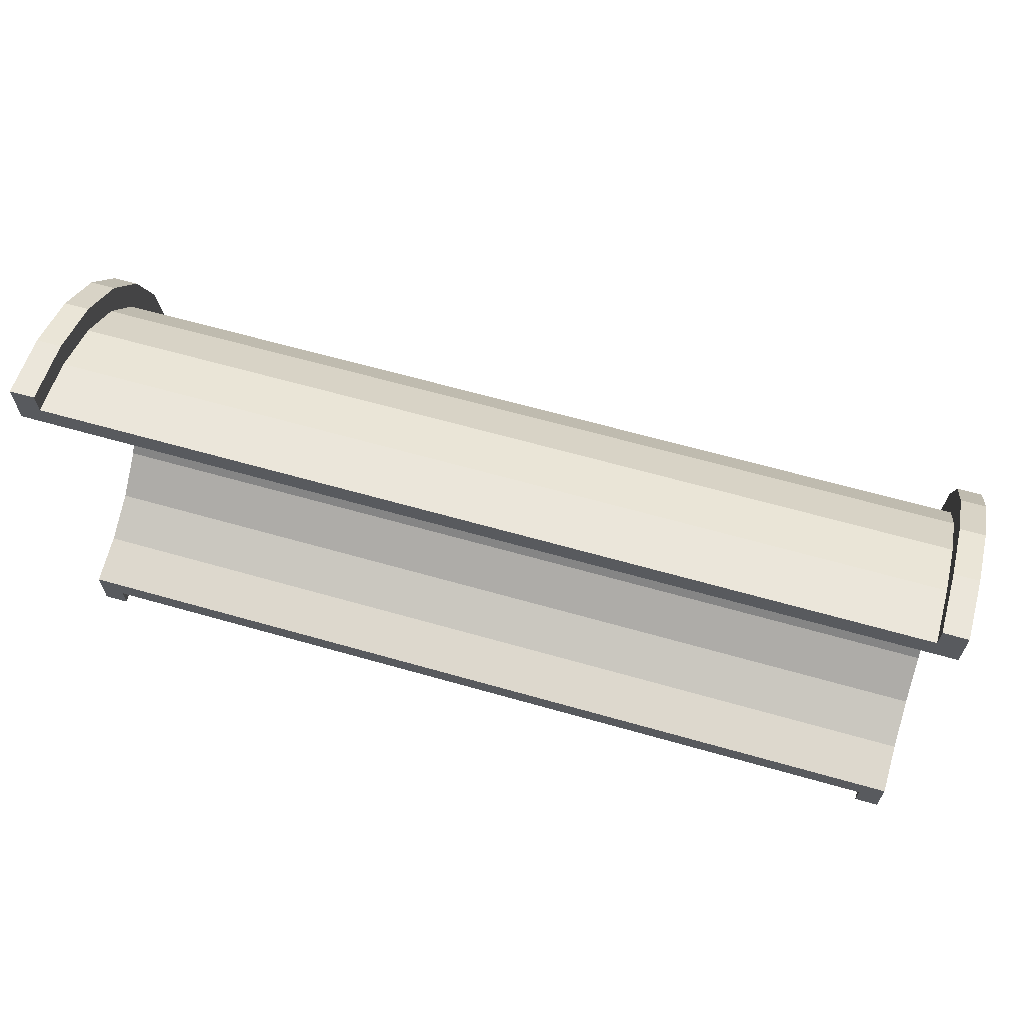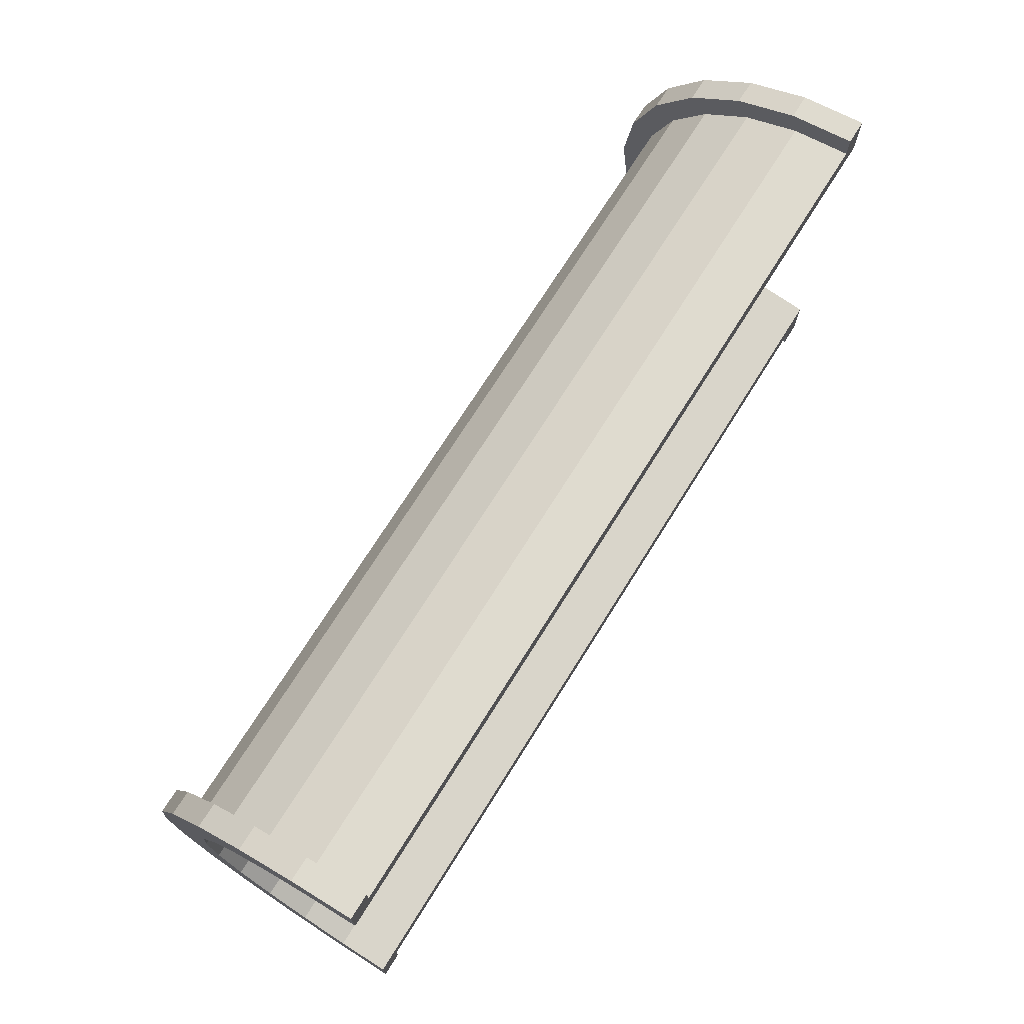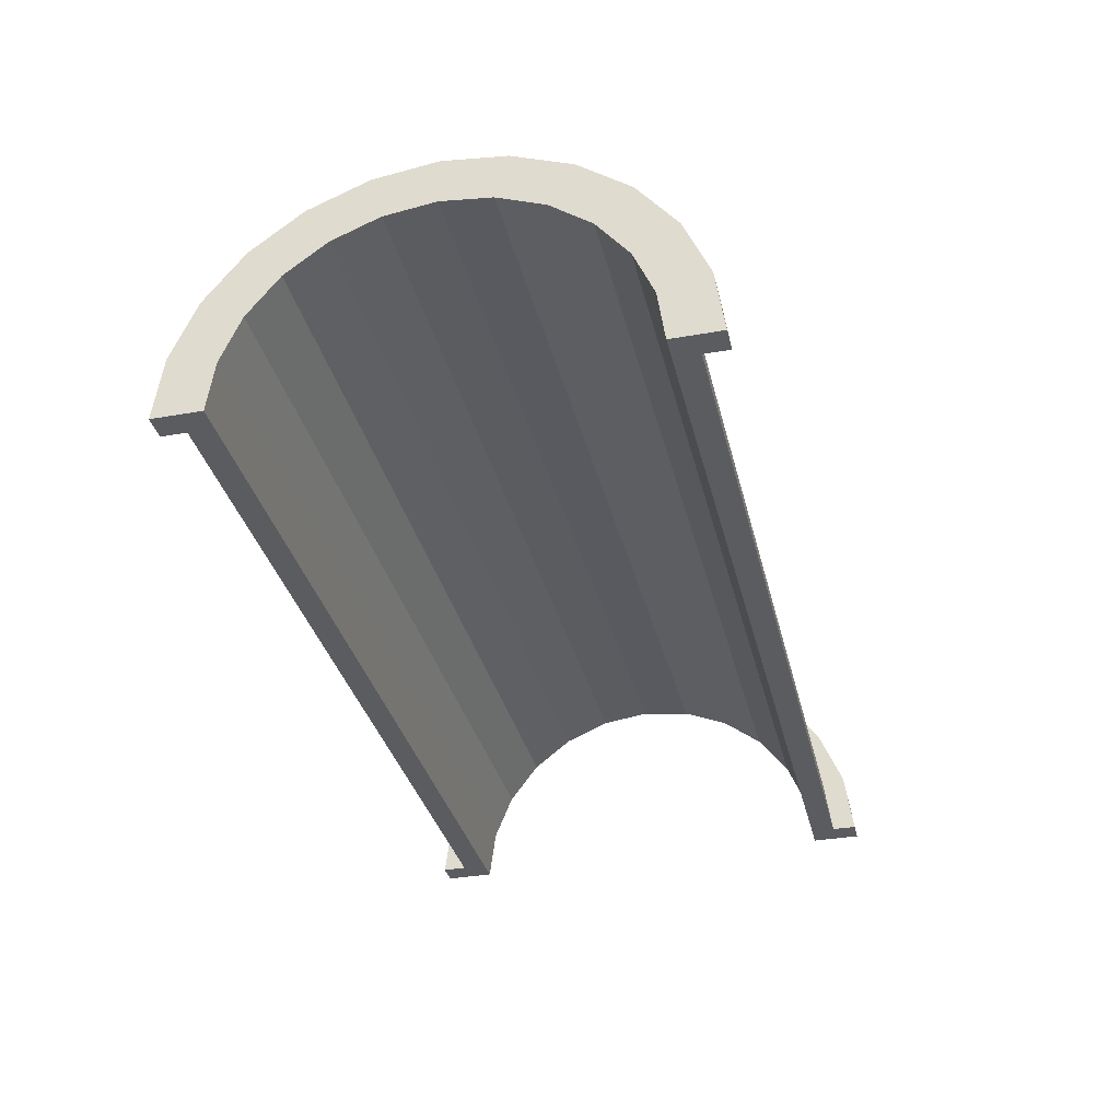
<metadata>
{"format":"obj","ext":"obj","renderer":"f3d","projection":"perspective","resolution":1024,"background":"white","views":[{"elev":64.3,"azim":-164.0,"up":"+Y"},{"elev":71.3,"azim":122.0,"up":"+Y"},{"elev":-34.3,"azim":103.4,"up":"+Z"}]}
</metadata>
<code>
v 1 2.329 8.693
v 36.39 0 9
v 36.39 2.329 8.693
v 36.39 0 9
v 1 2.329 8.693
v 1 0 9
v 36.39 9 0
v 1 9 0
v 36.39 9 0
v 1 9 0
v 36.39 9 0
v 1 9 0
v 36.39 7.794 4.5
v 1 6.364 6.364
v 36.39 6.364 6.364
v 1 6.364 6.364
v 36.39 7.794 4.5
v 1 7.794 4.5
v 1 6.364 6.364
v 36.39 4.5 7.794
v 36.39 6.364 6.364
v 36.39 4.5 7.794
v 1 6.364 6.364
v 1 4.5 7.794
v 36.39 8.693 2.329
v 1 7.794 4.5
v 36.39 7.794 4.5
v 1 7.794 4.5
v 36.39 8.693 2.329
v 1 8.693 2.329
v 1 -7.794 4.5
v 36.39 -6.364 6.364
v 1 -6.364 6.364
v 36.39 -6.364 6.364
v 1 -7.794 4.5
v 36.39 -7.794 4.5
v -0 7.727 2.071
v -0 9.659 2.588
v 0 10 0
v -0 7.727 2.071
v 0 10 0
v 0 8 0
v -0 9.659 2.588
v -0 7.727 2.071
v -0 8.66 5
v -0 6.928 4
v -0 8.66 5
v -0 7.727 2.071
v -0 8.66 5
v -0 6.928 4
v -0 7.071 7.071
v -0 5.657 5.657
v -0 7.071 7.071
v -0 6.928 4
v -0 5.657 5.657
v -0 5 8.66
v -0 7.071 7.071
v -0 4 6.928
v -0 5 8.66
v -0 5.657 5.657
v -0 4 6.928
v -0 2.588 9.659
v -0 5 8.66
v -0 2.071 7.727
v -0 2.588 9.659
v -0 4 6.928
v -0 0 8
v -0 2.588 9.659
v -0 2.071 7.727
v -0 0 8
v -0 0 10
v -0 2.588 9.659
v -0 -2.071 7.727
v -0 0 10
v -0 0 8
v -0 -2.071 7.727
v -0 -2.588 9.659
v -0 0 10
v -0 -4 6.928
v -0 -2.588 9.659
v -0 -2.071 7.727
v -0 -4 6.928
v -0 -5 8.66
v -0 -2.588 9.659
v -0 -5.657 5.657
v -0 -5 8.66
v -0 -4 6.928
v -0 -7.071 7.071
v -0 -5.657 5.657
v -0 -6.928 4
v -0 -5.657 5.657
v -0 -7.071 7.071
v -0 -5 8.66
v -0 -8.66 5
v -0 -6.928 4
v -0 -7.727 2.071
v -0 -9.659 2.588
v -0 -7.727 2.071
v 0 -8 0
v -0 -6.928 4
v -0 -8.66 5
v -0 -7.071 7.071
v -0 -7.727 2.071
v -0 -9.659 2.588
v -0 -8.66 5
v -0 -9.659 2.588
v 0 -8 0
v 0 -10 0
v 1 4.5 7.794
v 36.39 2.329 8.693
v 36.39 4.5 7.794
v 36.39 2.329 8.693
v 1 4.5 7.794
v 1 2.329 8.693
v 36.39 9 0
v 1 8.693 2.329
v 36.39 8.693 2.329
v 1 8.693 2.329
v 36.39 9 0
v 1 9 0
v 1 -9 0
v 36.39 -9 0
v 1 -9 0
v 36.39 -9 0
v 1 -9 0
v 36.39 -9 0
v 1 -8.693 2.329
v 36.39 -7.794 4.5
v 1 -7.794 4.5
v 36.39 -7.794 4.5
v 1 -8.693 2.329
v 36.39 -8.693 2.329
v 1 -4.5 7.794
v 36.39 -6.364 6.364
v 36.39 -4.5 7.794
v 36.39 -6.364 6.364
v 1 -4.5 7.794
v 1 -6.364 6.364
v 1 0 9
v 36.39 -2.329 8.693
v 36.39 0 9
v 36.39 -2.329 8.693
v 1 0 9
v 1 -2.329 8.693
v 1 -8.693 2.329
v 36.39 -9 0
v 36.39 -8.693 2.329
v 36.39 -9 0
v 1 -8.693 2.329
v 1 -9 0
v 1 -2.329 8.693
v 36.39 -4.5 7.794
v 36.39 -2.329 8.693
v 36.39 -4.5 7.794
v 1 -2.329 8.693
v 1 -4.5 7.794
v 37.39 0 8
v -0 2.071 7.727
v 37.39 2.071 7.727
v -0 2.071 7.727
v 37.39 0 8
v -0 0 8
v 37.39 8 0
v 37.39 8 0
v 0 8 0
v -0 6.928 4
v 37.39 5.657 5.657
v -0 5.657 5.657
v 37.39 5.657 5.657
v -0 6.928 4
v 37.39 6.928 4
v -0 7.727 2.071
v 37.39 8 0
v 37.39 7.727 2.071
v 37.39 8 0
v -0 7.727 2.071
v 0 8 0
v -0 -2.071 7.727
v 37.39 0 8
v 37.39 -2.071 7.727
v 37.39 0 8
v -0 -2.071 7.727
v -0 0 8
v 37.39 4 6.928
v -0 5.657 5.657
v 37.39 5.657 5.657
v -0 5.657 5.657
v 37.39 4 6.928
v -0 4 6.928
v 37.39 2.071 7.727
v -0 4 6.928
v 37.39 4 6.928
v -0 4 6.928
v 37.39 2.071 7.727
v -0 2.071 7.727
v -0 7.727 2.071
v 37.39 6.928 4
v -0 6.928 4
v 37.39 6.928 4
v -0 7.727 2.071
v 37.39 7.727 2.071
v 37.39 -8 0
v 37.39 -8 0
v 0 -8 0
v 37.39 -6.928 4
v -0 -5.657 5.657
v 37.39 -5.657 5.657
v -0 -5.657 5.657
v 37.39 -6.928 4
v -0 -6.928 4
v 37.39 -8 0
v -0 -7.727 2.071
v 37.39 -7.727 2.071
v -0 -7.727 2.071
v 37.39 -8 0
v 0 -8 0
v -0 -4 6.928
v 37.39 -2.071 7.727
v 37.39 -4 6.928
v 37.39 -2.071 7.727
v -0 -4 6.928
v -0 -2.071 7.727
v 37.39 -7.727 2.071
v -0 -6.928 4
v 37.39 -6.928 4
v -0 -6.928 4
v 37.39 -7.727 2.071
v -0 -7.727 2.071
v -0 -5.657 5.657
v 37.39 -4 6.928
v 37.39 -5.657 5.657
v 37.39 -4 6.928
v -0 -5.657 5.657
v -0 -4 6.928
v -0 2.588 9.659
v 1 0 10
v 1 2.588 9.659
v 1 0 10
v -0 2.588 9.659
v -0 0 10
v 1 10 0
v 0 10 0
v 1 10 0
v 1 8.66 5
v -0 7.071 7.071
v 1 7.071 7.071
v -0 7.071 7.071
v 1 8.66 5
v -0 8.66 5
v 1 9.659 2.588
v 1 8.693 2.329
v 1 9 0
v 1 8.66 5
v 1 8.693 2.329
v 1 9.659 2.588
v 1 8.66 5
v 1 7.794 4.5
v 1 8.693 2.329
v 1 7.071 7.071
v 1 7.794 4.5
v 1 8.66 5
v 1 7.071 7.071
v 1 6.364 6.364
v 1 7.794 4.5
v 1 5 8.66
v 1 6.364 6.364
v 1 7.071 7.071
v 1 5 8.66
v 1 4.5 7.794
v 1 6.364 6.364
v 1 2.588 9.659
v 1 4.5 7.794
v 1 5 8.66
v 1 2.588 9.659
v 1 2.329 8.693
v 1 4.5 7.794
v 1 0 10
v 1 2.329 8.693
v 1 2.588 9.659
v 1 0 10
v 1 0 9
v 1 2.329 8.693
v 1 0 10
v 1 -2.329 8.693
v 1 0 9
v 1 -2.588 9.659
v 1 -2.329 8.693
v 1 0 10
v 1 -2.588 9.659
v 1 -4.5 7.794
v 1 -2.329 8.693
v 1 -5 8.66
v 1 -4.5 7.794
v 1 -2.588 9.659
v 1 -5 8.66
v 1 -6.364 6.364
v 1 -4.5 7.794
v 1 -7.071 7.071
v 1 -6.364 6.364
v 1 -5 8.66
v 1 -7.071 7.071
v 1 -7.794 4.5
v 1 -6.364 6.364
v 1 -8.66 5
v 1 -7.794 4.5
v 1 -7.071 7.071
v 1 -8.66 5
v 1 -8.693 2.329
v 1 -7.794 4.5
v 1 -9.659 2.588
v 1 -8.693 2.329
v 1 -8.66 5
v 1 -8.693 2.329
v 1 -9.659 2.588
v 1 -9 0
v 1 -10 0
v 1 -9 0
v 1 -9.659 2.588
v 1 -9 0
v 1 -10 0
v 1 -9 0
v 1 -9 0
v 1 -10 0
v 1 -10 0
v 1 9 0
v 1 10 0
v 1 9.659 2.588
v 1 10 0
v 1 9 0
v 1 10 0
v 1 10 0
v 1 9 0
v 1 9 0
v 1 10 0
v -0 9.659 2.588
v 1 9.659 2.588
v -0 9.659 2.588
v 1 10 0
v 0 10 0
v -0 -8.66 5
v 1 -7.071 7.071
v -0 -7.071 7.071
v 1 -7.071 7.071
v -0 -8.66 5
v 1 -8.66 5
v 1 0 10
v -0 -2.588 9.659
v 1 -2.588 9.659
v -0 -2.588 9.659
v 1 0 10
v -0 0 10
v -0 7.071 7.071
v 1 5 8.66
v 1 7.071 7.071
v 1 5 8.66
v -0 7.071 7.071
v -0 5 8.66
v -0 5 8.66
v 1 2.588 9.659
v 1 5 8.66
v 1 2.588 9.659
v -0 5 8.66
v -0 2.588 9.659
v 1 9.659 2.588
v -0 8.66 5
v 1 8.66 5
v -0 8.66 5
v 1 9.659 2.588
v -0 9.659 2.588
v 1 -10 0
v 0 -10 0
v 1 -10 0
v -0 -9.659 2.588
v 1 -8.66 5
v -0 -8.66 5
v 1 -8.66 5
v -0 -9.659 2.588
v 1 -9.659 2.588
v 1 -2.588 9.659
v -0 -5 8.66
v 1 -5 8.66
v -0 -5 8.66
v 1 -2.588 9.659
v -0 -2.588 9.659
v -0 -9.659 2.588
v 1 -10 0
v 1 -9.659 2.588
v 1 -10 0
v -0 -9.659 2.588
v 0 -10 0
v 1 -5 8.66
v -0 -7.071 7.071
v 1 -7.071 7.071
v -0 -7.071 7.071
v 1 -5 8.66
v -0 -5 8.66
v 36.39 2.588 9.659
v 37.39 0 10
v 37.39 2.588 9.659
v 37.39 0 10
v 36.39 2.588 9.659
v 36.39 0 10
v 37.39 10 0
v 36.39 10 0
v 37.39 10 0
v 36.39 10 0
v 37.39 10 0
v 36.39 10 0
v 36.39 -9.659 2.588
v 37.39 -10 0
v 37.39 -9.659 2.588
v 37.39 -10 0
v 36.39 -9.659 2.588
v 36.39 -10 0
v 36.39 -5 8.66
v 37.39 -7.071 7.071
v 37.39 -5 8.66
v 37.39 -7.071 7.071
v 36.39 -5 8.66
v 36.39 -7.071 7.071
v 36.39 -10 0
v 36.39 -9 0
v 36.39 -9 0
v 36.39 -10 0
v 36.39 -9 0
v 36.39 -10 0
v 36.39 -9 0
v 36.39 -10 0
v 36.39 -9.659 2.588
v 36.39 9 0
v 36.39 10 0
v 36.39 10 0
v 36.39 9 0
v 36.39 10 0
v 36.39 9 0
v 36.39 10 0
v 36.39 9 0
v 36.39 9.659 2.588
v 36.39 8.693 2.329
v 36.39 9.659 2.588
v 36.39 9 0
v 36.39 8.693 2.329
v 36.39 8.66 5
v 36.39 9.659 2.588
v 36.39 7.794 4.5
v 36.39 8.66 5
v 36.39 8.693 2.329
v 36.39 7.794 4.5
v 36.39 7.071 7.071
v 36.39 8.66 5
v 36.39 6.364 6.364
v 36.39 7.071 7.071
v 36.39 7.794 4.5
v 36.39 6.364 6.364
v 36.39 5 8.66
v 36.39 7.071 7.071
v 36.39 4.5 7.794
v 36.39 5 8.66
v 36.39 6.364 6.364
v 36.39 4.5 7.794
v 36.39 2.588 9.659
v 36.39 5 8.66
v 36.39 2.329 8.693
v 36.39 2.588 9.659
v 36.39 4.5 7.794
v 36.39 0 9
v 36.39 2.588 9.659
v 36.39 2.329 8.693
v 36.39 0 9
v 36.39 0 10
v 36.39 2.588 9.659
v 36.39 -2.329 8.693
v 36.39 0 10
v 36.39 0 9
v 36.39 -2.329 8.693
v 36.39 -2.588 9.659
v 36.39 0 10
v 36.39 -4.5 7.794
v 36.39 -2.588 9.659
v 36.39 -2.329 8.693
v 36.39 -4.5 7.794
v 36.39 -5 8.66
v 36.39 -2.588 9.659
v 36.39 -6.364 6.364
v 36.39 -5 8.66
v 36.39 -4.5 7.794
v 36.39 -6.364 6.364
v 36.39 -7.071 7.071
v 36.39 -5 8.66
v 36.39 -7.794 4.5
v 36.39 -7.071 7.071
v 36.39 -6.364 6.364
v 36.39 -7.794 4.5
v 36.39 -8.66 5
v 36.39 -7.071 7.071
v 36.39 -8.693 2.329
v 36.39 -8.66 5
v 36.39 -7.794 4.5
v 36.39 -9.659 2.588
v 36.39 -8.693 2.329
v 36.39 -9 0
v 36.39 -8.693 2.329
v 36.39 -9.659 2.588
v 36.39 -8.66 5
v 37.39 8.66 5
v 36.39 7.071 7.071
v 37.39 7.071 7.071
v 36.39 7.071 7.071
v 37.39 8.66 5
v 36.39 8.66 5
v 37.39 9.659 2.588
v 37.39 7.727 2.071
v 37.39 8 0
v 37.39 6.928 4
v 37.39 8.66 5
v 37.39 7.071 7.071
v 37.39 8.66 5
v 37.39 6.928 4
v 37.39 7.727 2.071
v 37.39 7.071 7.071
v 37.39 5.657 5.657
v 37.39 6.928 4
v 37.39 5 8.66
v 37.39 5.657 5.657
v 37.39 7.071 7.071
v 37.39 5 8.66
v 37.39 4 6.928
v 37.39 5.657 5.657
v 37.39 2.588 9.659
v 37.39 4 6.928
v 37.39 5 8.66
v 37.39 2.588 9.659
v 37.39 2.071 7.727
v 37.39 4 6.928
v 37.39 0 10
v 37.39 2.071 7.727
v 37.39 2.588 9.659
v 37.39 0 10
v 37.39 0 8
v 37.39 2.071 7.727
v 37.39 0 10
v 37.39 -2.071 7.727
v 37.39 0 8
v 37.39 -2.588 9.659
v 37.39 -2.071 7.727
v 37.39 0 10
v 37.39 -2.588 9.659
v 37.39 -4 6.928
v 37.39 -2.071 7.727
v 37.39 -5 8.66
v 37.39 -4 6.928
v 37.39 -2.588 9.659
v 37.39 -5 8.66
v 37.39 -5.657 5.657
v 37.39 -4 6.928
v 37.39 -7.071 7.071
v 37.39 -5.657 5.657
v 37.39 -5 8.66
v 37.39 -5.657 5.657
v 37.39 -7.071 7.071
v 37.39 -6.928 4
v 37.39 -8.66 5
v 37.39 -6.928 4
v 37.39 -7.071 7.071
v 37.39 -6.928 4
v 37.39 -8.66 5
v 37.39 -7.727 2.071
v 37.39 -9.659 2.588
v 37.39 -7.727 2.071
v 37.39 -8.66 5
v 37.39 -7.727 2.071
v 37.39 -9.659 2.588
v 37.39 -8 0
v 37.39 -10 0
v 37.39 -8 0
v 37.39 -9.659 2.588
v 37.39 -8 0
v 37.39 -10 0
v 37.39 -8 0
v 37.39 -8 0
v 37.39 -10 0
v 37.39 -10 0
v 37.39 8 0
v 37.39 10 0
v 37.39 9.659 2.588
v 37.39 7.727 2.071
v 37.39 9.659 2.588
v 37.39 8.66 5
v 37.39 10 0
v 37.39 8 0
v 37.39 10 0
v 37.39 10 0
v 37.39 8 0
v 37.39 8 0
v 37.39 10 0
v 36.39 9.659 2.588
v 37.39 9.659 2.588
v 36.39 9.659 2.588
v 37.39 10 0
v 36.39 10 0
v 36.39 -8.66 5
v 37.39 -7.071 7.071
v 36.39 -7.071 7.071
v 37.39 -7.071 7.071
v 36.39 -8.66 5
v 37.39 -8.66 5
v 36.39 0 10
v 37.39 -2.588 9.659
v 37.39 0 10
v 37.39 -2.588 9.659
v 36.39 0 10
v 36.39 -2.588 9.659
v 36.39 7.071 7.071
v 37.39 5 8.66
v 37.39 7.071 7.071
v 37.39 5 8.66
v 36.39 7.071 7.071
v 36.39 5 8.66
v 36.39 5 8.66
v 37.39 2.588 9.659
v 37.39 5 8.66
v 37.39 2.588 9.659
v 36.39 5 8.66
v 36.39 2.588 9.659
v 37.39 9.659 2.588
v 36.39 8.66 5
v 37.39 8.66 5
v 36.39 8.66 5
v 37.39 9.659 2.588
v 36.39 9.659 2.588
v 36.39 -10 0
v 37.39 -10 0
v 36.39 -10 0
v 37.39 -10 0
v 36.39 -10 0
v 37.39 -10 0
v 36.39 -9.659 2.588
v 37.39 -8.66 5
v 36.39 -8.66 5
v 37.39 -8.66 5
v 36.39 -9.659 2.588
v 37.39 -9.659 2.588
v 36.39 -2.588 9.659
v 37.39 -5 8.66
v 37.39 -2.588 9.659
v 37.39 -5 8.66
v 36.39 -2.588 9.659
v 36.39 -5 8.66
v 37.39 8 0
v 36.39 9 0
v 37.39 10 0
v 37.39 8 0
v 1 9 0
v 36.39 9 0
v 0 8 0
v 1 9 0
v 37.39 8 0
v 0 10 0
v 1 9 0
v 0 8 0
v 1 9 0
v 0 10 0
v 1 10 0
v 37.39 10 0
v 36.39 9 0
v 36.39 10 0
v 1 -10 0
v 0 -10 0
v 1 -9 0
v 36.39 -9 0
v 37.39 -10 0
v 36.39 -10 0
v 37.39 -10 0
v 36.39 -9 0
v 37.39 -8 0
v 1 -9 0
v 37.39 -8 0
v 36.39 -9 0
v 1 -9 0
v 0 -8 0
v 37.39 -8 0
v 0 -8 0
v 1 -9 0
v 0 -10 0
f 1 2 3
f 4 5 6
f 7 8 9
f 10 11 12
f 13 14 15
f 16 17 18
f 19 20 21
f 22 23 24
f 25 26 27
f 28 29 30
f 31 32 33
f 34 35 36
f 37 38 39
f 40 41 42
f 43 44 45
f 46 47 48
f 49 50 51
f 52 53 54
f 55 56 57
f 58 59 60
f 61 62 63
f 64 65 66
f 67 68 69
f 70 71 72
f 73 74 75
f 76 77 78
f 79 80 81
f 82 83 84
f 85 86 87
f 88 89 90
f 91 92 93
f 94 95 96
f 97 98 99
f 100 101 102
f 103 104 105
f 106 107 108
f 109 110 111
f 112 113 114
f 115 116 117
f 118 119 120
f 121 122 123
f 124 125 126
f 127 128 129
f 130 131 132
f 133 134 135
f 136 137 138
f 139 140 141
f 142 143 144
f 145 146 147
f 148 149 150
f 151 152 153
f 154 155 156
f 157 158 159
f 160 161 162
f 163 164 165
f 166 167 168
f 169 170 171
f 172 173 174
f 175 176 177
f 178 179 180
f 181 182 183
f 184 185 186
f 187 188 189
f 190 191 192
f 193 194 195
f 196 197 198
f 199 200 201
f 202 203 204
f 205 206 207
f 208 209 210
f 211 212 213
f 214 215 216
f 217 218 219
f 220 221 222
f 223 224 225
f 226 227 228
f 229 230 231
f 232 233 234
f 235 236 237
f 238 239 240
f 241 242 243
f 244 245 246
f 247 248 249
f 250 251 252
f 253 254 255
f 256 257 258
f 259 260 261
f 262 263 264
f 265 266 267
f 268 269 270
f 271 272 273
f 274 275 276
f 277 278 279
f 280 281 282
f 283 284 285
f 286 287 288
f 289 290 291
f 292 293 294
f 295 296 297
f 298 299 300
f 301 302 303
f 304 305 306
f 307 308 309
f 310 311 312
f 313 314 315
f 316 317 318
f 319 320 321
f 322 323 324
f 325 326 327
f 328 329 330
f 331 332 333
f 334 335 336
f 337 338 339
f 340 341 342
f 343 344 345
f 346 347 348
f 349 350 351
f 352 353 354
f 355 356 357
f 358 359 360
f 361 362 363
f 364 365 366
f 367 368 369
f 370 371 372
f 373 374 375
f 376 377 378
f 379 380 381
f 382 383 384
f 385 386 387
f 388 389 390
f 391 392 393
f 394 395 396
f 397 398 399
f 400 401 402
f 403 404 405
f 406 407 408
f 409 410 411
f 412 413 414
f 415 416 417
f 418 419 420
f 421 422 423
f 424 425 426
f 427 428 429
f 430 431 432
f 433 434 435
f 436 437 438
f 439 440 441
f 442 443 444
f 445 446 447
f 448 449 450
f 451 452 453
f 454 455 456
f 457 458 459
f 460 461 462
f 463 464 465
f 466 467 468
f 469 470 471
f 472 473 474
f 475 476 477
f 478 479 480
f 481 482 483
f 484 485 486
f 487 488 489
f 490 491 492
f 493 494 495
f 496 497 498
f 499 500 501
f 502 503 504
f 505 506 507
f 508 509 510
f 511 512 513
f 514 515 516
f 517 518 519
f 520 521 522
f 523 524 525
f 526 527 528
f 529 530 531
f 532 533 534
f 535 536 537
f 538 539 540
f 541 542 543
f 544 545 546
f 547 548 549
f 550 551 552
f 553 554 555
f 556 557 558
f 559 560 561
f 562 563 564
f 565 566 567
f 568 569 570
f 571 572 573
f 574 575 576
f 577 578 579
f 580 581 582
f 583 584 585
f 586 587 588
f 589 590 591
f 592 593 594
f 595 596 597
f 598 599 600
f 601 602 603
f 604 605 606
f 607 608 609
f 610 611 612
f 613 614 615
f 616 617 618
f 619 620 621
f 622 623 624
f 625 626 627
f 628 629 630
f 631 632 633
f 634 635 636
f 637 638 639
f 640 641 642
f 643 644 645
f 646 647 648
f 649 650 651
f 652 653 654
f 655 656 657
f 658 659 660
f 661 662 663
f 664 665 666
f 667 668 669
f 670 671 672
f 673 674 675
f 676 677 678
f 679 680 681
f 682 683 684

</code>
